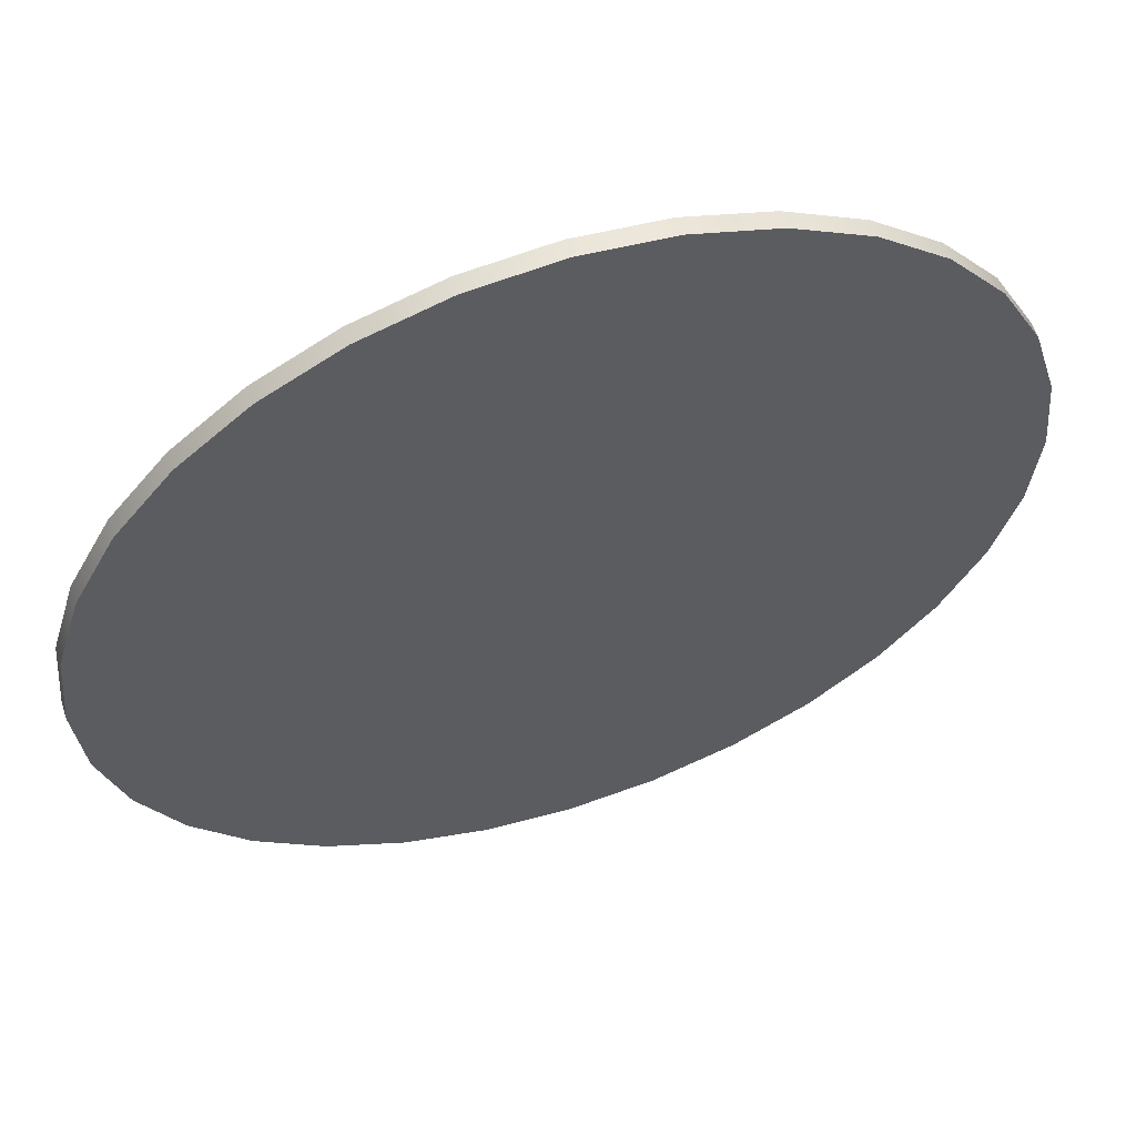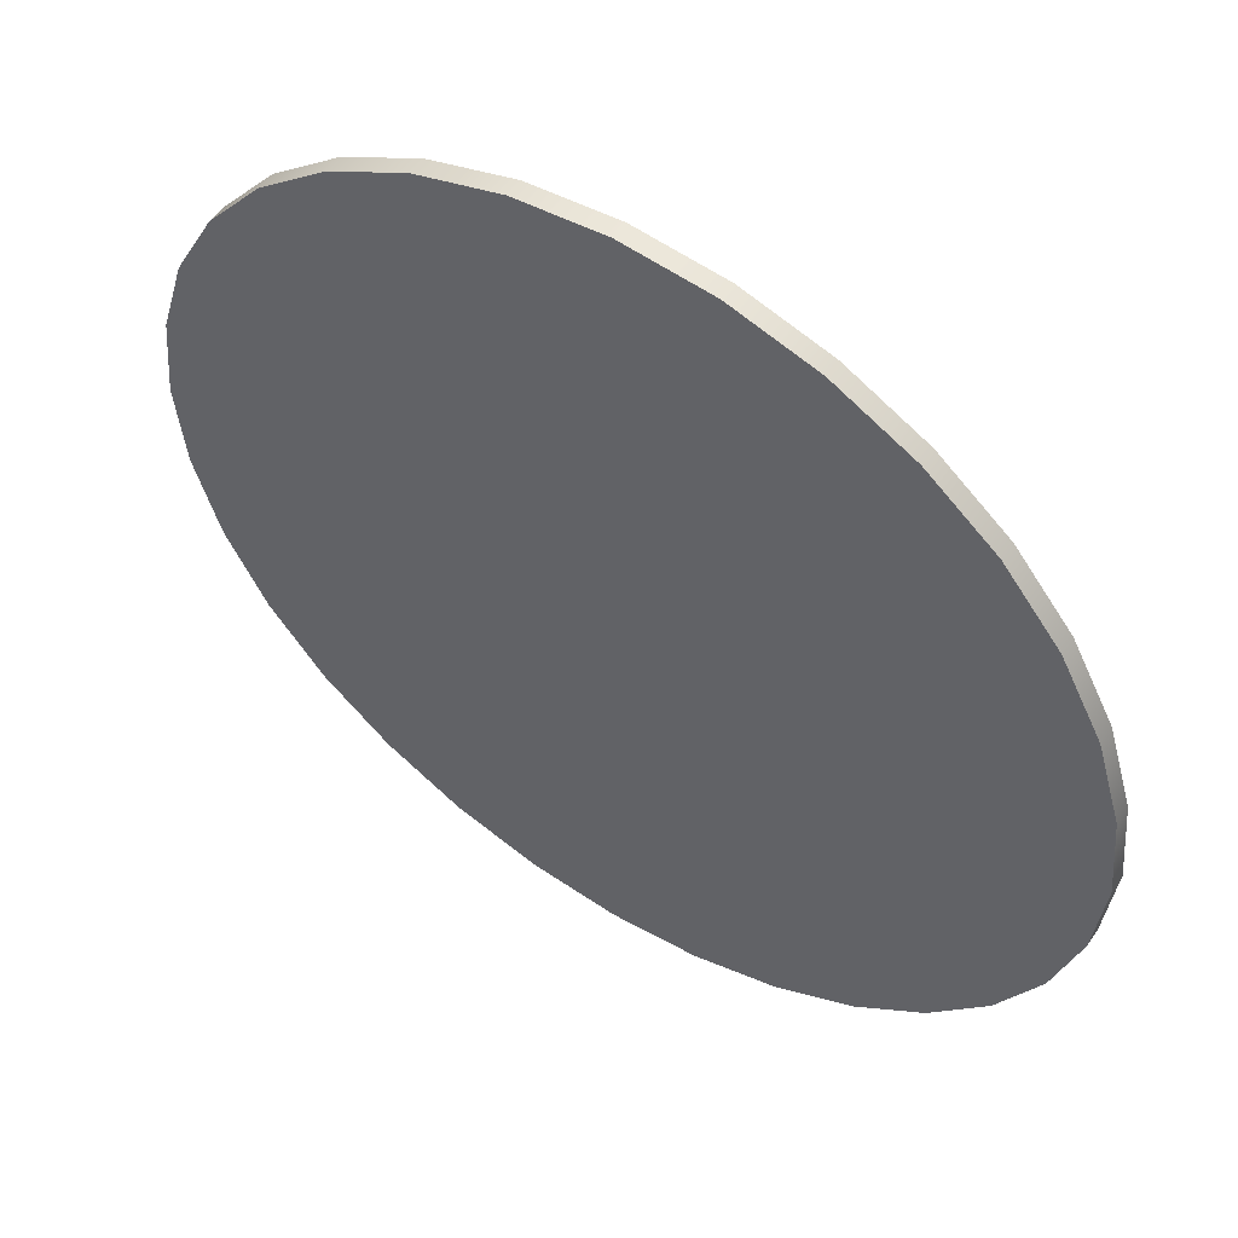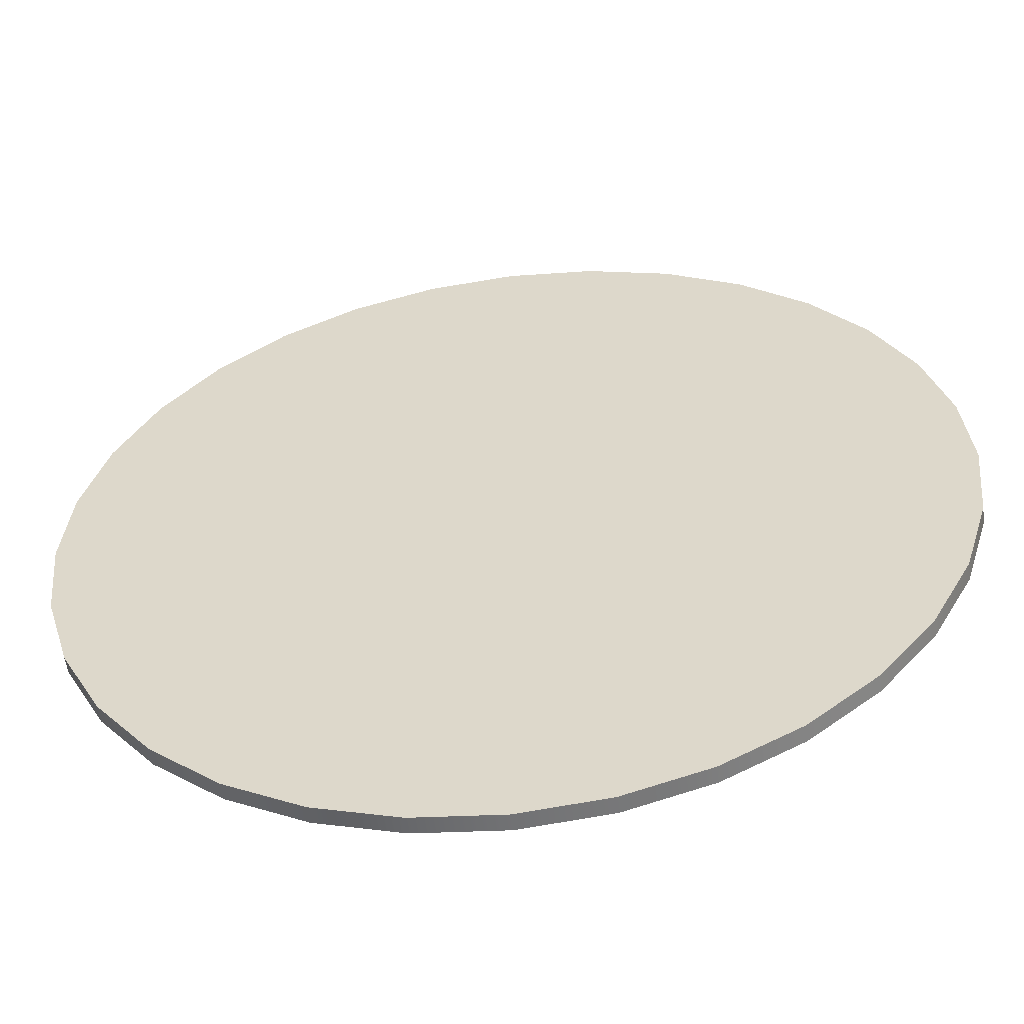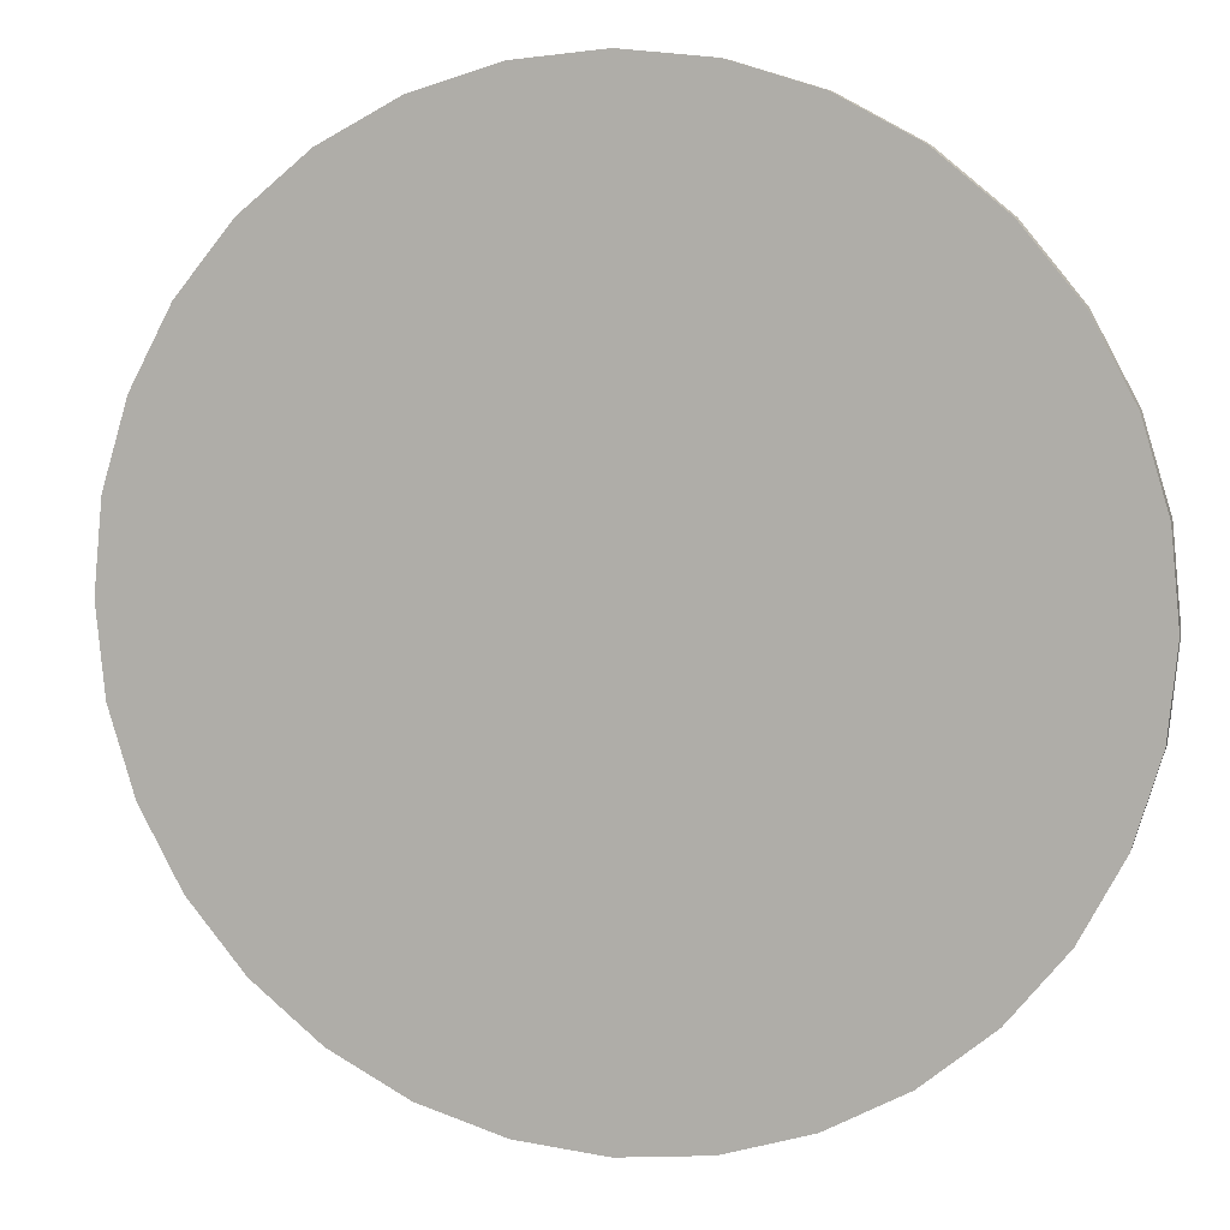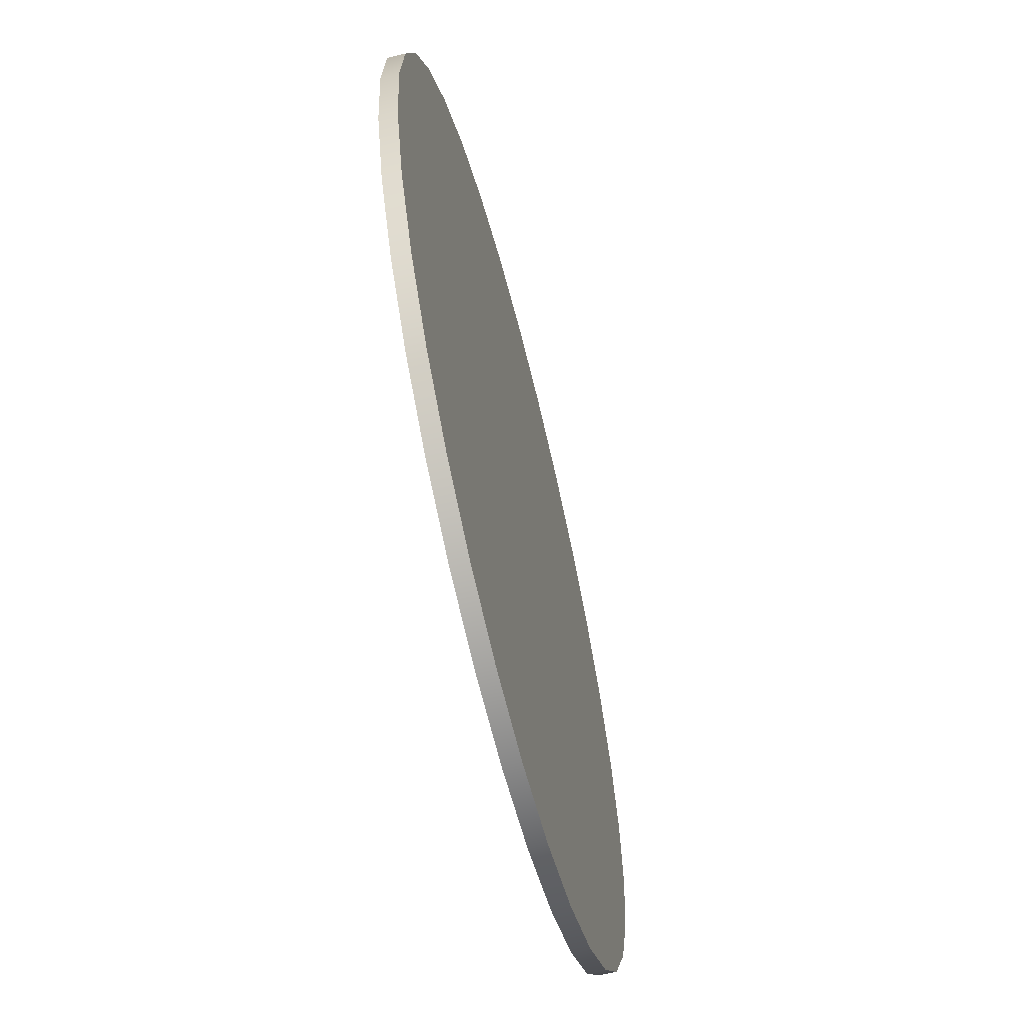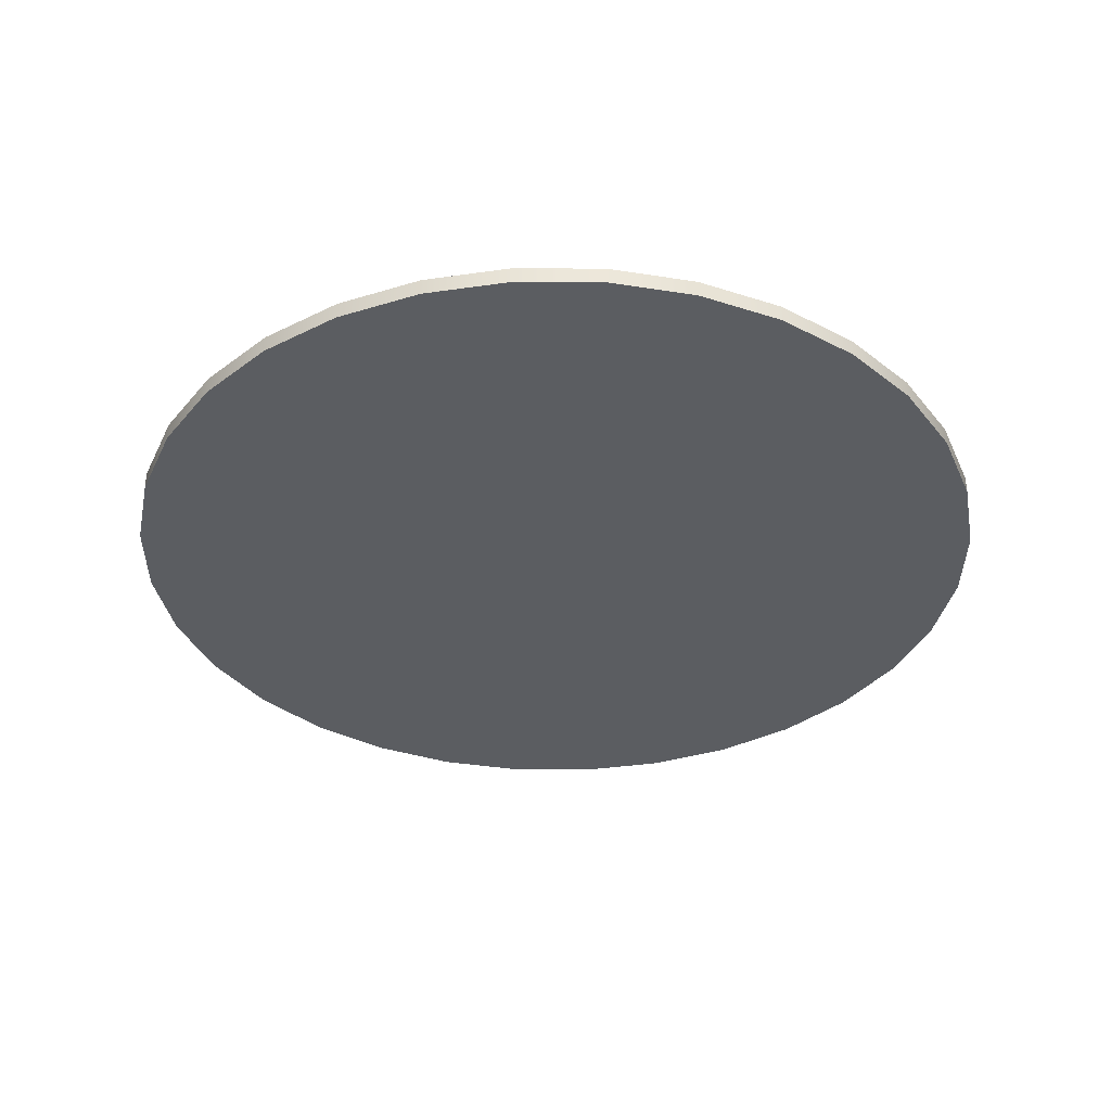
<metadata>
{"format":"obj","ext":"obj","renderer":"f3d","projection":"perspective","resolution":1024,"background":"white","views":[{"elev":58.4,"azim":161.6,"up":"+Z"},{"elev":53.8,"azim":33.4,"up":"+Z"},{"elev":-55.4,"azim":-172.6,"up":"+Z"},{"elev":7.7,"azim":14.5,"up":"+Z"},{"elev":-62.9,"azim":-76.0,"up":"+Z"},{"elev":-35.8,"azim":-129.9,"up":"+Y"}]}
</metadata>
<code>
o ObjectStage
v 0 4.303 -26.06
v -7.388 4.303 -25.33
v -14.49 4.303 -23.18
v -21.04 4.303 -19.68
v -26.78 4.303 -14.97
v -31.49 4.303 -9.229
v -34.99 4.303 -2.682
v -37.14 4.303 4.422
v -37.87 4.303 11.81
v -37.14 4.303 19.2
v -34.99 4.303 26.3
v -31.49 4.303 32.85
v -26.78 4.303 38.59
v -21.04 4.303 43.3
v -14.49 4.303 46.8
v -7.388 4.303 48.95
v 0 4.303 49.68
v 7.388 4.303 48.95
v 14.49 4.303 46.8
v 21.04 4.303 43.3
v 26.78 4.303 38.59
v 31.49 4.303 32.85
v 34.99 4.303 26.3
v 37.14 4.303 19.2
v 37.87 4.303 11.81
v 37.14 4.303 4.422
v 34.99 4.303 -2.682
v 31.49 4.303 -9.229
v 26.78 4.303 -14.97
v 21.04 4.303 -19.68
v 14.49 4.303 -23.18
v 7.388 4.303 -25.33
v 0 2.842 -26.06
v -7.388 2.842 -25.33
v -14.49 2.842 -23.18
v -21.04 2.842 -19.68
v -26.78 2.842 -14.97
v -31.49 2.842 -9.229
v -34.99 2.842 -2.682
v -37.14 2.842 4.422
v -37.87 2.842 11.81
v -37.14 2.842 19.2
v -34.99 2.842 26.3
v -31.49 2.842 32.85
v -26.78 2.842 38.59
v -21.04 2.842 43.3
v -14.49 2.842 46.8
v -7.388 2.842 48.95
v 0 2.842 49.68
v 7.388 2.842 48.95
v 14.49 2.842 46.8
v 21.04 2.842 43.3
v 26.78 2.842 38.59
v 31.49 2.842 32.85
v 34.99 2.842 26.3
v 37.14 2.842 19.2
v 37.87 2.842 11.81
v 37.14 2.842 4.422
v 34.99 2.842 -2.682
v 31.49 2.842 -9.229
v 26.78 2.842 -14.97
v 21.04 2.842 -19.68
v 14.49 2.842 -23.18
v 7.388 2.842 -25.33
f 25 24 56 57
f 12 11 43 44
f 26 25 57 58
f 13 12 44 45
f 27 26 58 59
f 14 13 45 46
f 28 27 59 60
f 15 14 46 47
f 2 1 33 34
f 29 28 60 61
f 16 15 47 48
f 3 2 34 35
f 30 29 61 62
f 17 16 48 49
f 4 3 35 36
f 31 30 62 63
f 18 17 49 50
f 5 4 36 37
f 32 31 63 64
f 19 18 50 51
f 6 5 37 38
f 1 32 64 33
f 20 19 51 52
f 7 6 38 39
f 21 20 52 53
f 8 7 39 40
f 22 21 53 54
f 9 8 40 41
f 23 22 54 55
f 10 9 41 42
f 24 23 55 56
f 11 10 42 43
f 2 3 4 5 6 7 8 9 10 11 12 13 14 15 16 17 18 19 20 21 22 23 24 25 26 27 28 29 30 31 32 1
f 34 33 64 63 62 61 60 59 58 57 56 55 54 53 52 51 50 49 48 47 46 45 44 43 42 41 40 39 38 37 36 35

</code>
